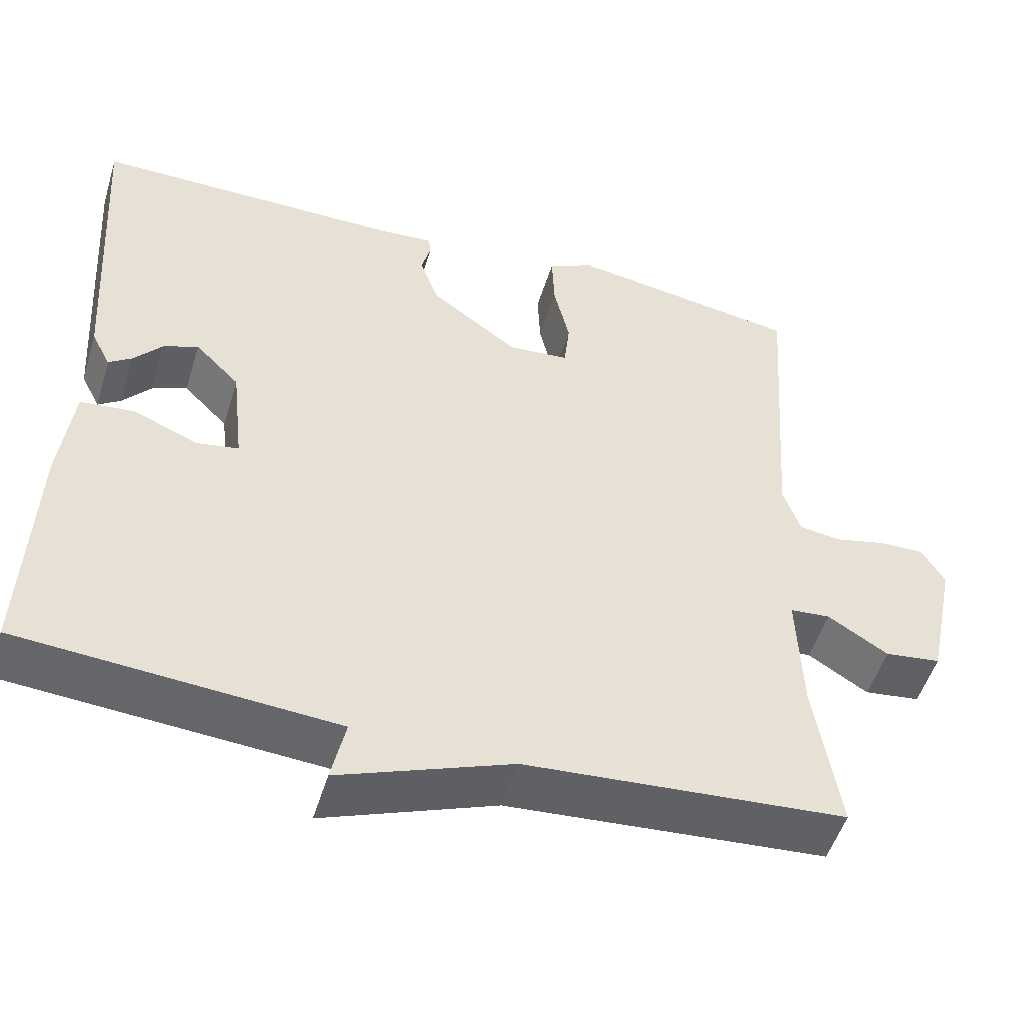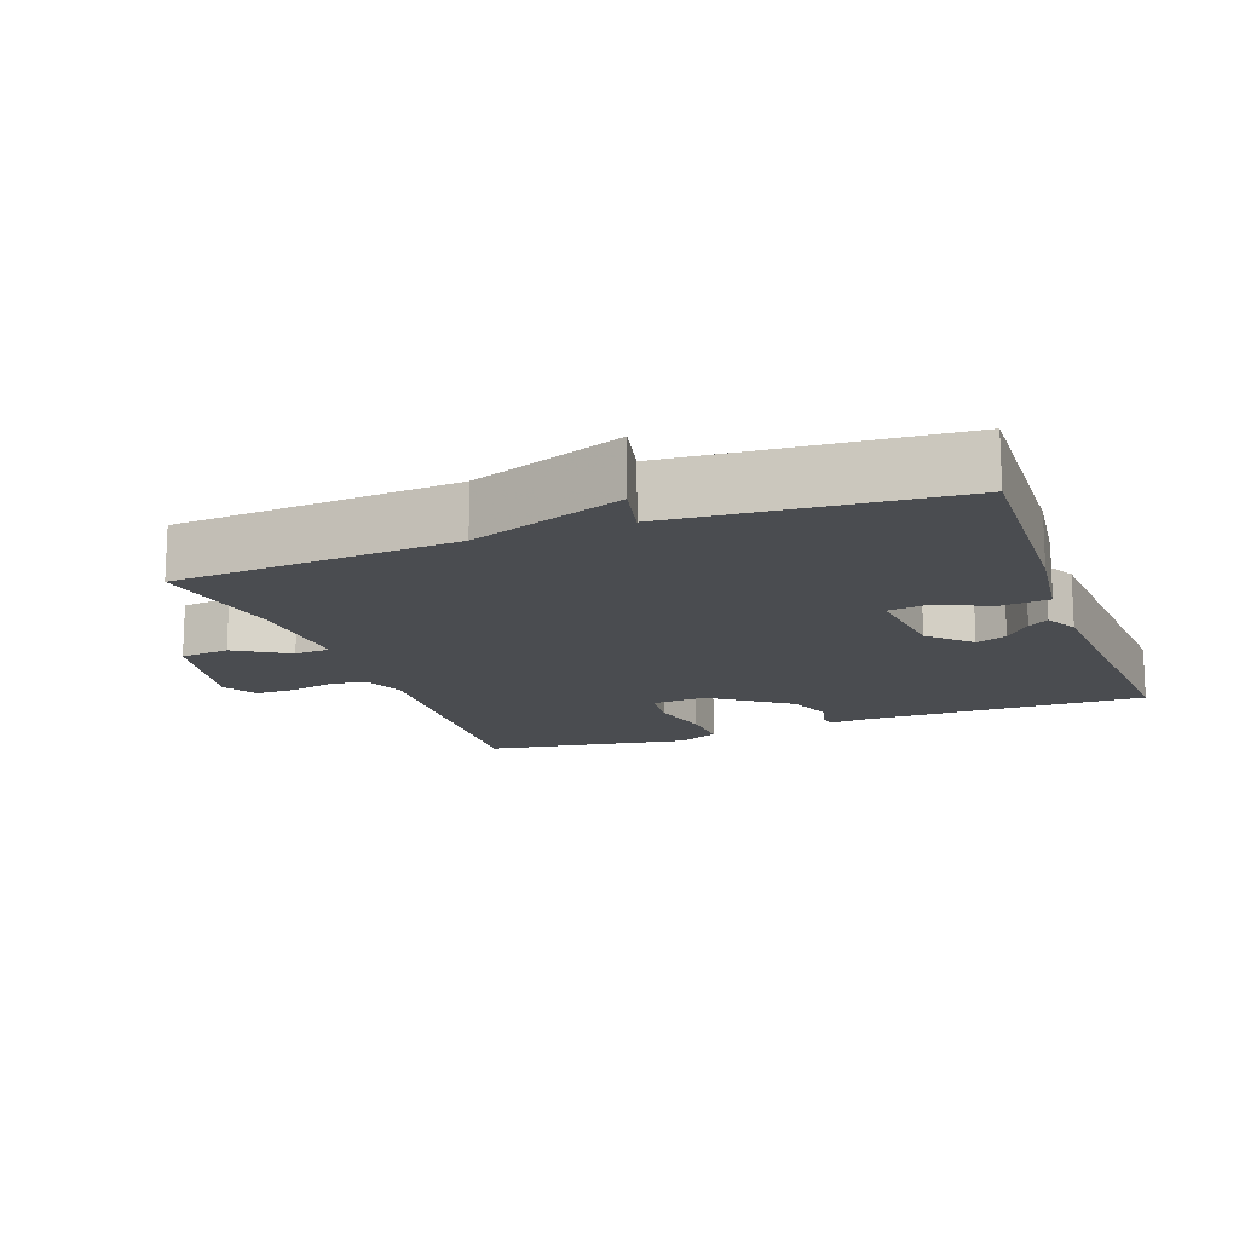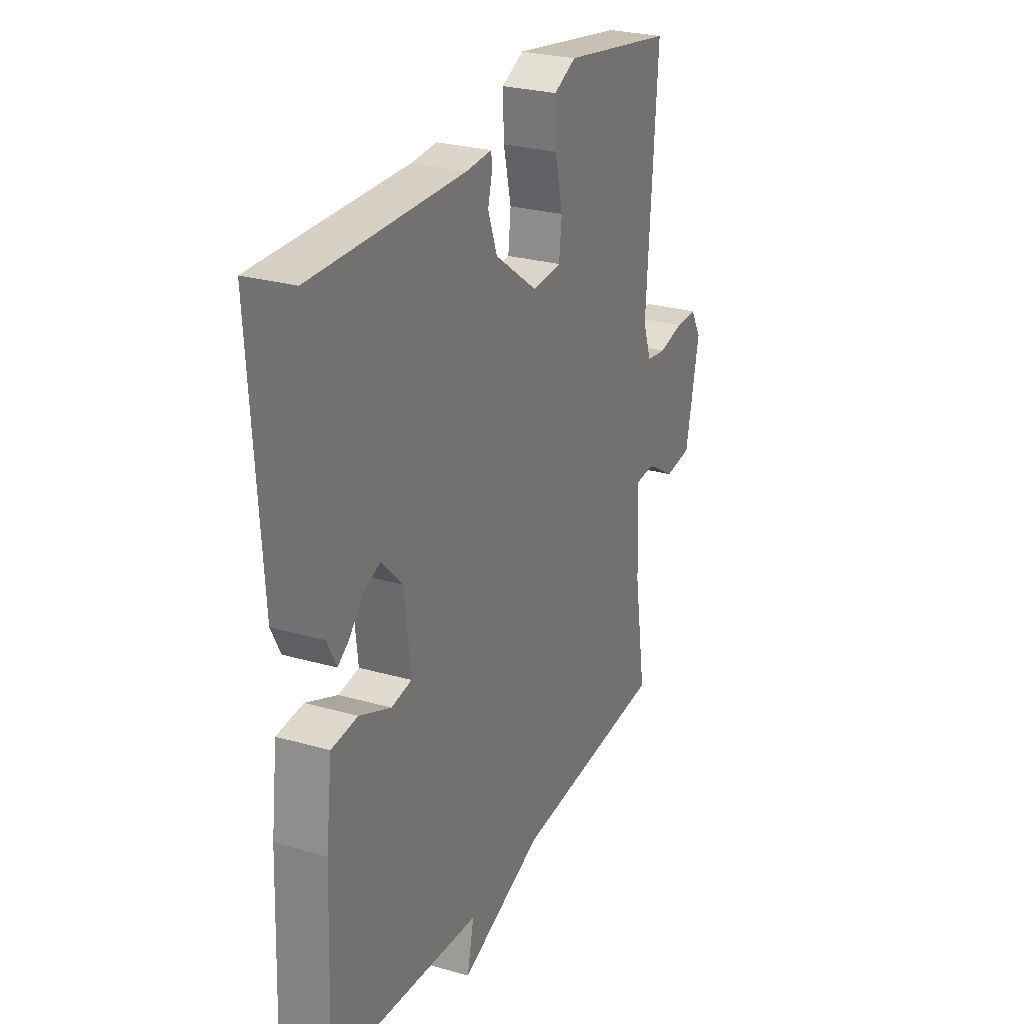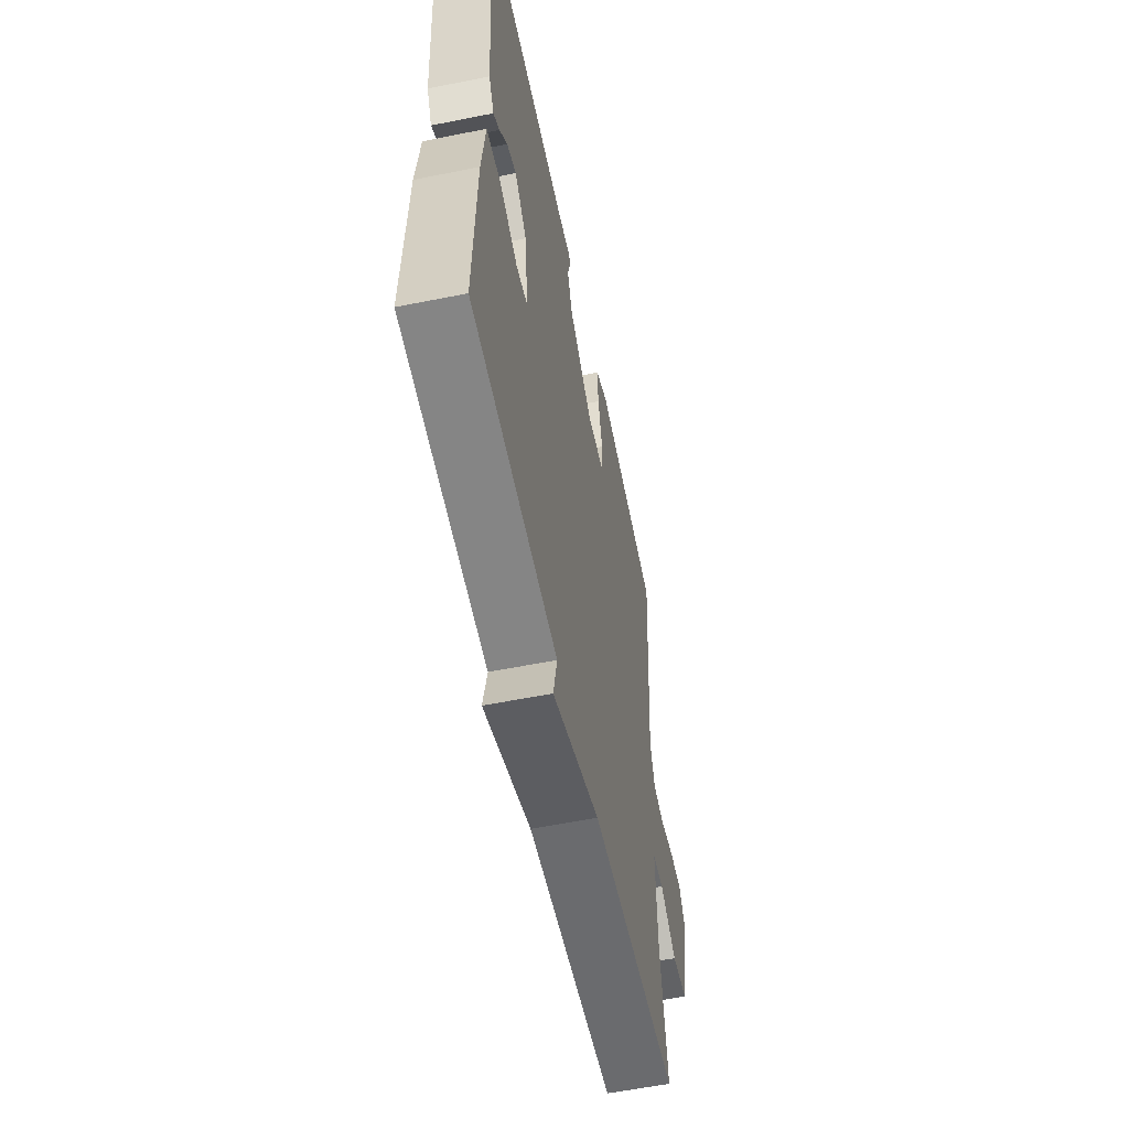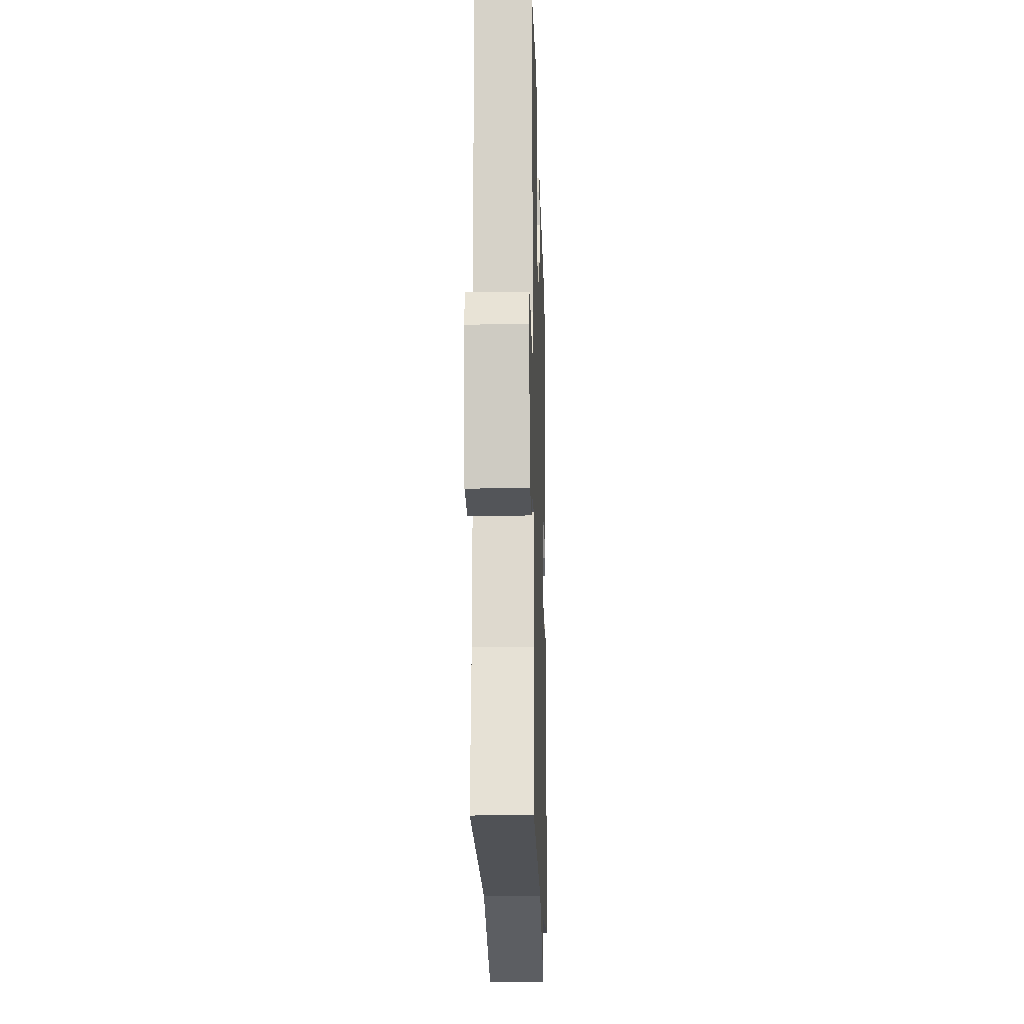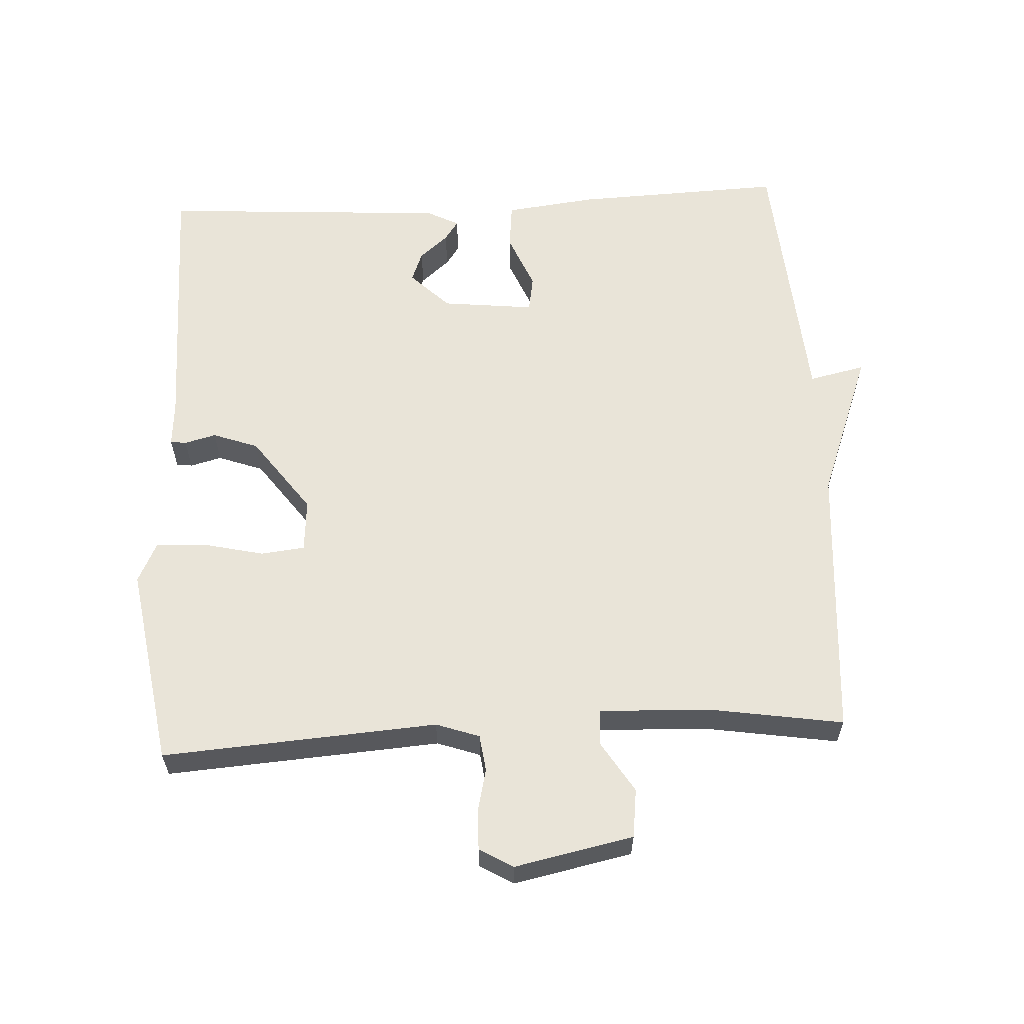
<metadata>
{"format":"obj","ext":"obj","renderer":"f3d","projection":"perspective","resolution":1024,"background":"white","views":[{"elev":-51.1,"azim":-16.9,"up":"+Z"},{"elev":-15.1,"azim":-159.9,"up":"+Y"},{"elev":26.5,"azim":-65.8,"up":"+Z"},{"elev":-57.5,"azim":-78.2,"up":"+Z"},{"elev":-16.9,"azim":91.6,"up":"+Z"},{"elev":60.3,"azim":87.0,"up":"+Y"}]}
</metadata>
<code>
v 0.5 0.07 -0.5
v 0.096 0.07 -0.53
v -0.122 0.07 -0.612
v -0.104 0.07 -0.53
v -0.5 0.07 -0.5
v -0.488 0.07 -0.194
v -0.472 0.07 -0.062
v -0.404 0.07 -0.055
v -0.322 0.07 -0.089
v -0.269 0.07 -0.08
v -0.284 0.07 0.055
v -0.34 0.07 0.111
v -0.384 0.07 0.094
v -0.42 0.07 0.052
v -0.449 0.07 0.032
v -0.473 0.07 0.079
v -0.5 0.07 0.5
v -0.105 0.07 0.498
v -0.038 0.07 0.503
v -0.035 0.07 0.48
v -0.047 0.07 0.434
v -0.023 0.07 0.368
v 0.088 0.07 0.287
v 0.165 0.07 0.293
v 0.172 0.07 0.357
v 0.152 0.07 0.444
v 0.149 0.07 0.519
v 0.207 0.07 0.547
v 0.5 0.07 0.5
v 0.472 0.07 0.099
v 0.494 0.07 0.036
v 0.547 0.07 0.029
v 0.612 0.07 0.044
v 0.668 0.07 0.045
v 0.697 0.07 -0.004
v 0.661 0.07 -0.177
v 0.59 0.07 -0.186
v 0.514 0.07 -0.139
v 0.463 0.07 -0.143
v 0.469 0.07 -0.304
v 0.5 0 -0.5
v 0.096 0 -0.53
v -0.122 0 -0.612
v -0.104 0 -0.53
v -0.5 0 -0.5
v -0.488 0 -0.194
v -0.472 0 -0.062
v -0.404 0 -0.055
v -0.322 0 -0.089
v -0.269 0 -0.08
v -0.284 0 0.055
v -0.34 0 0.111
v -0.384 0 0.094
v -0.42 0 0.052
v -0.449 0 0.032
v -0.473 0 0.079
v -0.5 0 0.5
v -0.105 0 0.498
v -0.038 0 0.503
v -0.035 0 0.48
v -0.047 0 0.434
v -0.023 0 0.368
v 0.088 0 0.287
v 0.165 0 0.293
v 0.172 0 0.357
v 0.152 0 0.444
v 0.149 0 0.519
v 0.207 0 0.547
v 0.5 0 0.5
v 0.472 0 0.099
v 0.494 0 0.036
v 0.547 0 0.029
v 0.612 0 0.044
v 0.668 0 0.045
v 0.697 0 -0.004
v 0.661 0 -0.177
v 0.59 0 -0.186
v 0.514 0 -0.139
v 0.463 0 -0.143
v 0.469 0 -0.304
f 36 37 38
f 35 36 38
f 34 35 38
f 33 34 38
f 32 33 38
f 31 32 38 39
f 30 31 39
f 28 29 30
f 27 28 30
f 26 27 30
f 25 26 30
f 24 25 30 39
f 23 24 39 40
f 18 19 20 21
f 18 21 22
f 16 17 18
f 15 16 18
f 14 15 18
f 13 14 18
f 12 13 18 22
f 23 40 1
f 22 23 1
f 12 22 1
f 11 12 1
f 7 8 9
f 6 7 9
f 5 6 9
f 4 5 9
f 2 3 4
f 1 2 4
f 11 1 4
f 10 11 4
f 4 9 10
f 78 77 76
f 78 76 75
f 78 75 74
f 78 74 73
f 78 73 72
f 79 78 72 71
f 79 71 70
f 70 69 68
f 70 68 67
f 70 67 66
f 70 66 65
f 79 70 65 64
f 80 79 64 63
f 61 60 59 58
f 62 61 58
f 58 57 56
f 58 56 55
f 58 55 54
f 58 54 53
f 62 58 53 52
f 41 80 63
f 41 63 62
f 41 62 52
f 41 52 51
f 49 48 47
f 49 47 46
f 49 46 45
f 49 45 44
f 44 43 42
f 44 42 41
f 44 41 51
f 44 51 50
f 50 49 44
f 1 41 42 2
f 2 42 43 3
f 3 43 44 4
f 4 44 45 5
f 5 45 46 6
f 6 46 47 7
f 7 47 48 8
f 8 48 49 9
f 9 49 50 10
f 10 50 51 11
f 11 51 52 12
f 12 52 53 13
f 13 53 54 14
f 14 54 55 15
f 15 55 56 16
f 16 56 57 17
f 17 57 58 18
f 18 58 59 19
f 19 59 60 20
f 20 60 61 21
f 21 61 62 22
f 22 62 63 23
f 23 63 64 24
f 24 64 65 25
f 25 65 66 26
f 26 66 67 27
f 27 67 68 28
f 28 68 69 29
f 29 69 70 30
f 30 70 71 31
f 31 71 72 32
f 32 72 73 33
f 33 73 74 34
f 34 74 75 35
f 35 75 76 36
f 36 76 77 37
f 37 77 78 38
f 38 78 79 39
f 39 79 80 40
f 40 80 41 1

</code>
